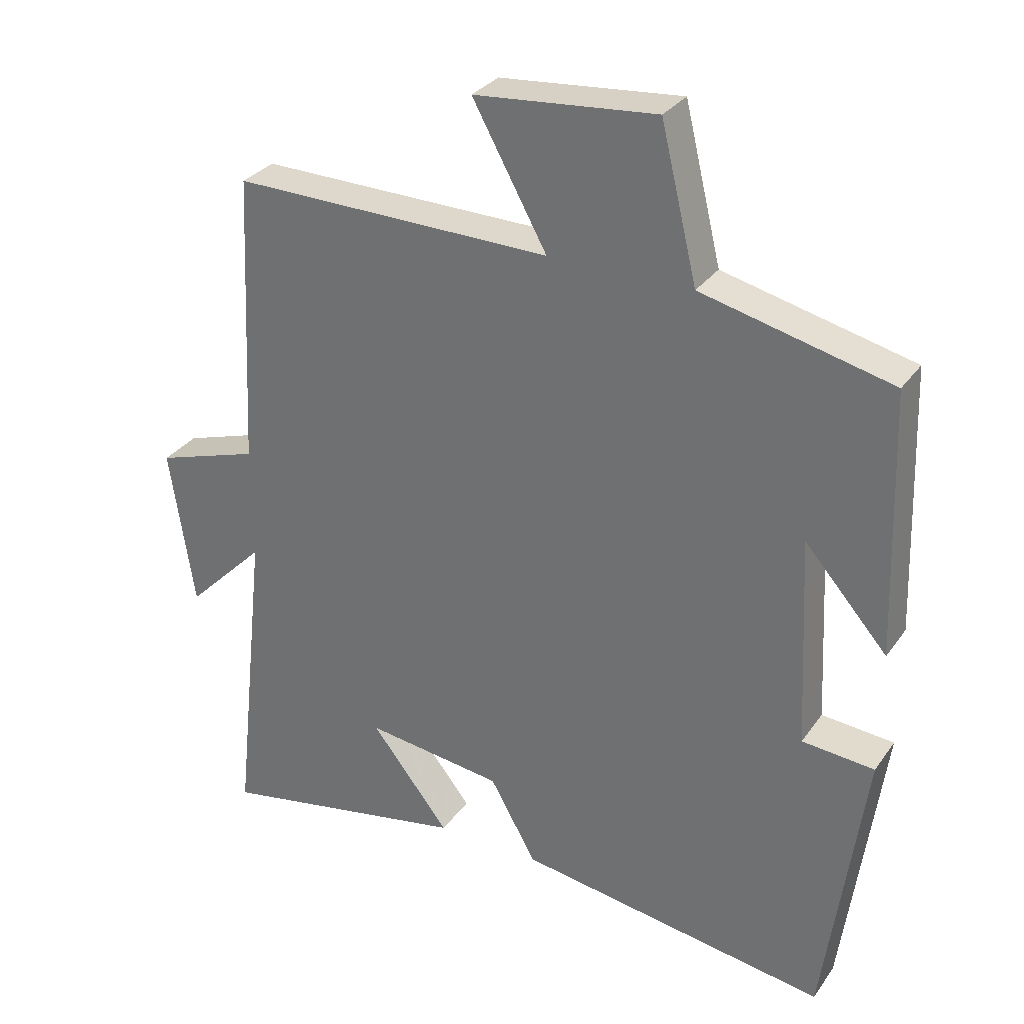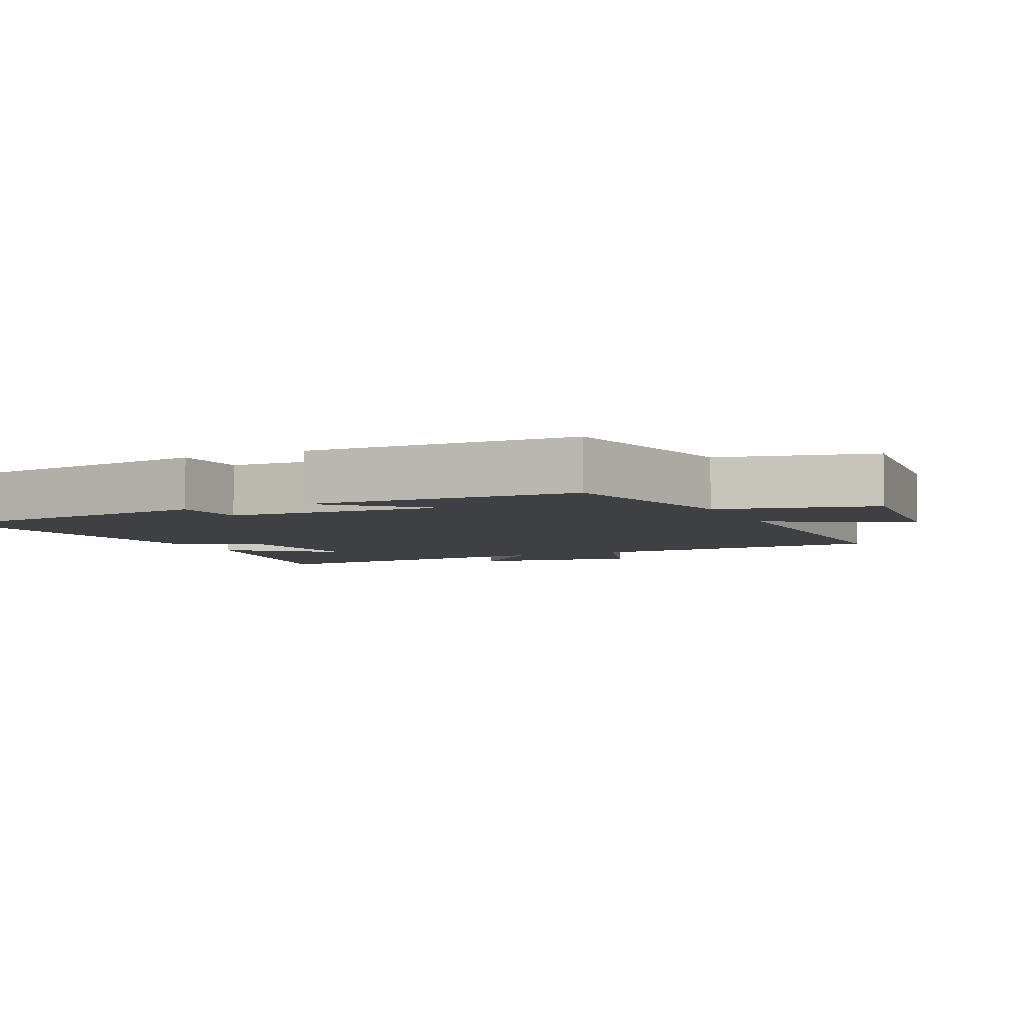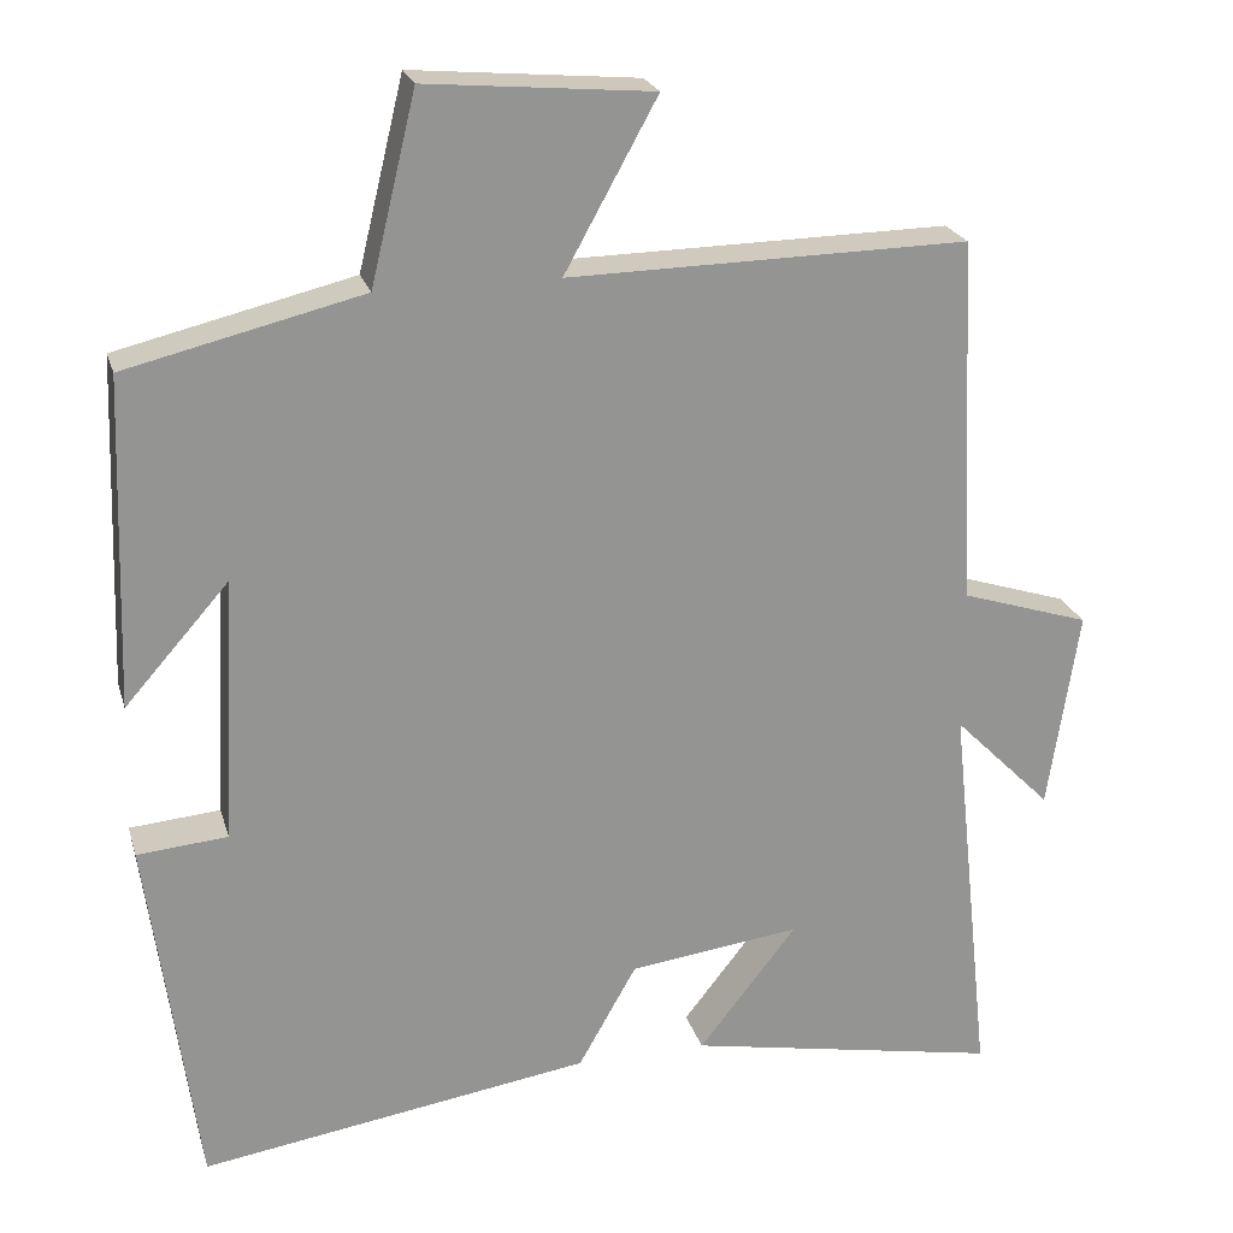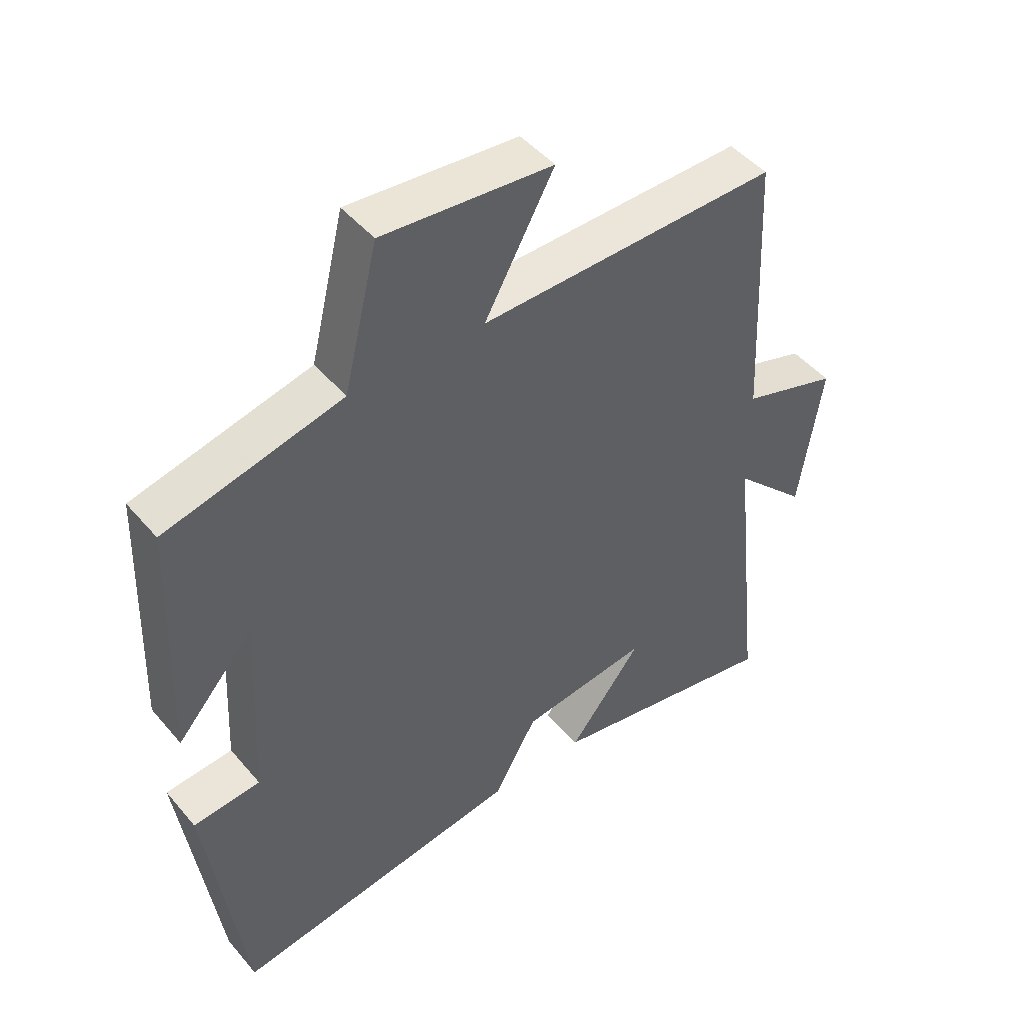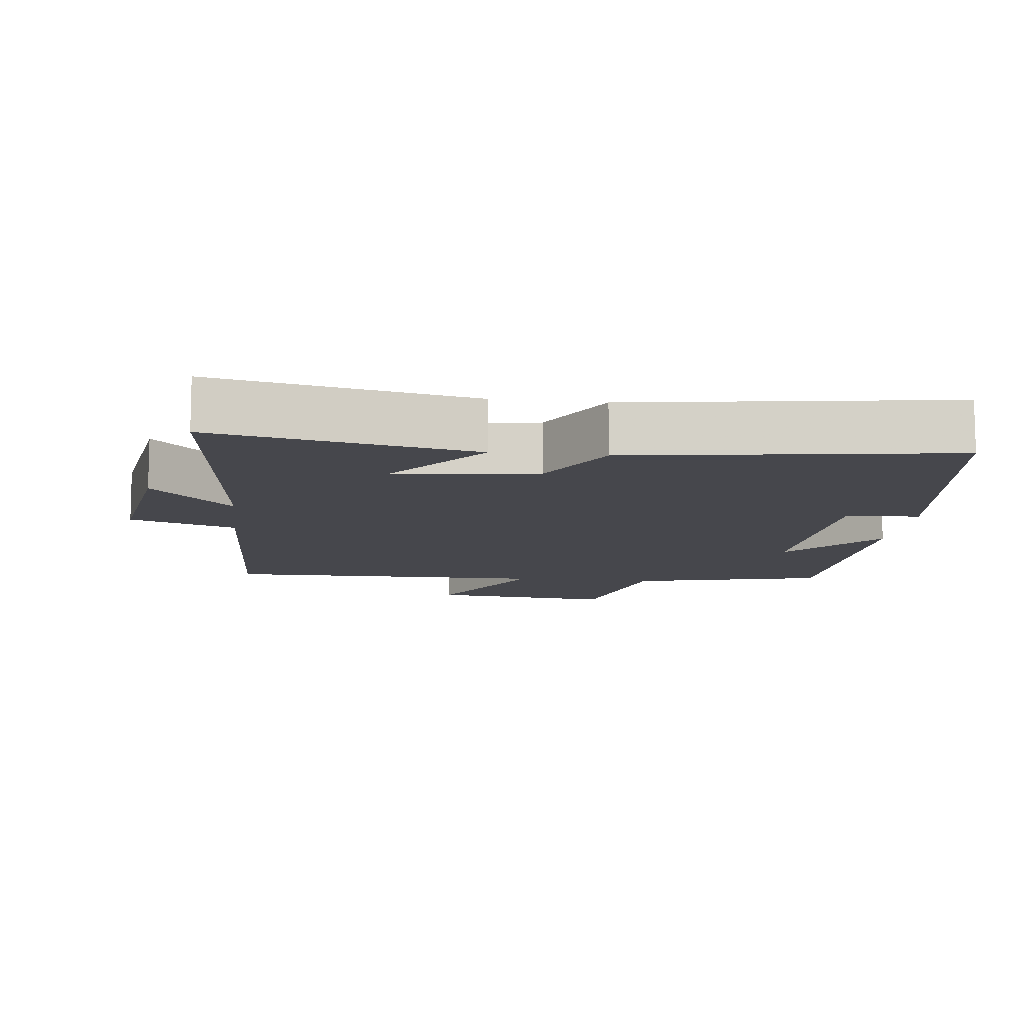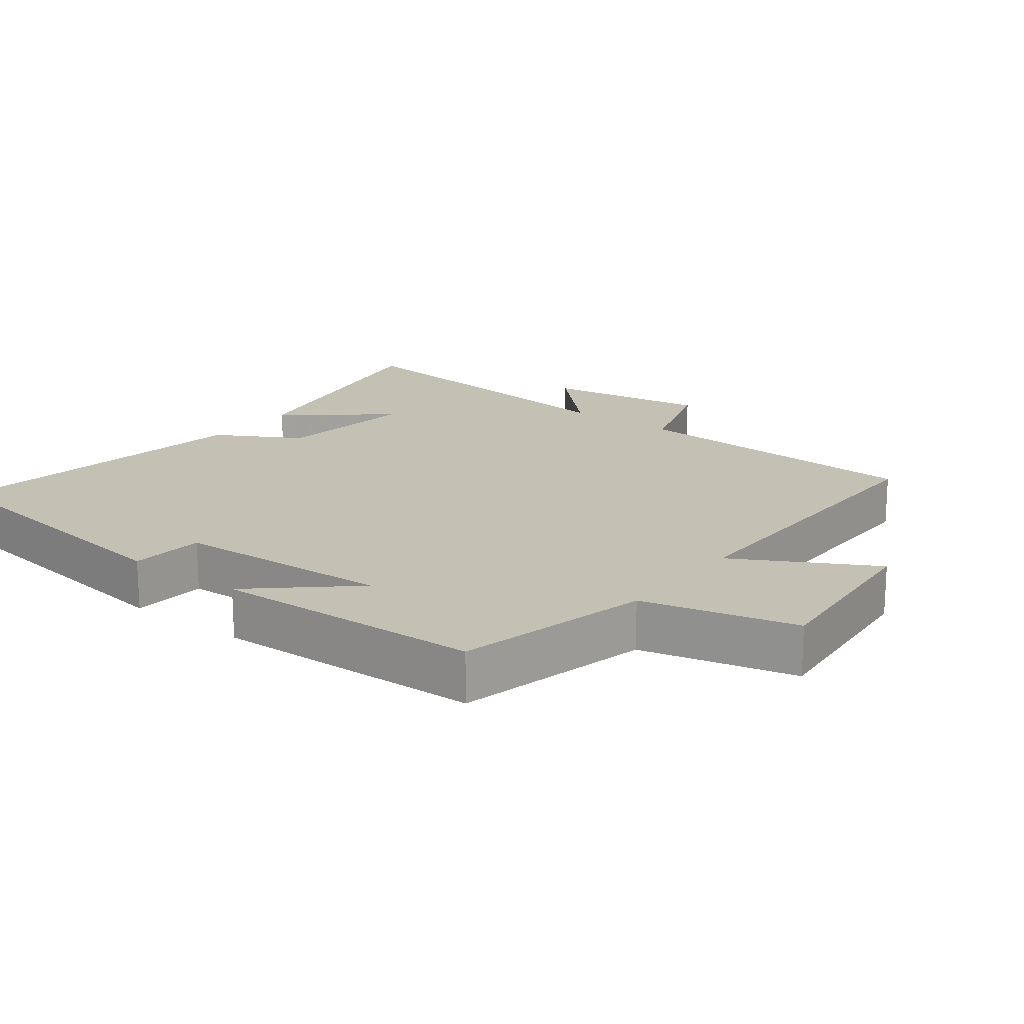
<metadata>
{"format":"obj","ext":"obj","renderer":"f3d","projection":"perspective","resolution":1024,"background":"white","views":[{"elev":30.8,"azim":-150.9,"up":"+Z"},{"elev":-5.1,"azim":-65.2,"up":"+Y"},{"elev":22.9,"azim":-15.1,"up":"+Z"},{"elev":47.1,"azim":-37.9,"up":"+Z"},{"elev":-10.9,"azim":173.1,"up":"+Y"},{"elev":18.2,"azim":-52.6,"up":"+Y"}]}
</metadata>
<code>
v -0.442 0.07 -0.57
v -0.5 0.07 -0.141
v -0.393 0.07 -0.132
v -0.377 0.07 0.182
v -0.5 0.07 0.043
v -0.486 0.07 0.433
v -0.206 0.07 0.5
v -0.152 0.07 0.723
v 0.116 0.07 0.699
v 0.006 0.07 0.5
v 0.479 0.07 0.507
v 0.5 0.07 0.071
v 0.653 0.07 0.022
v 0.617 0.07 -0.216
v 0.5 0.07 -0.099
v 0.551 0.07 -0.571
v 0.177 0.07 -0.5
v 0.294 0.07 -0.352
v 0.09 0.07 -0.378
v 0.021 0.07 -0.5
v -0.442 0 -0.57
v -0.5 0 -0.141
v -0.393 0 -0.132
v -0.377 0 0.182
v -0.5 0 0.043
v -0.486 0 0.433
v -0.206 0 0.5
v -0.152 0 0.723
v 0.116 0 0.699
v 0.006 0 0.5
v 0.479 0 0.507
v 0.5 0 0.071
v 0.653 0 0.022
v 0.617 0 -0.216
v 0.5 0 -0.099
v 0.551 0 -0.571
v 0.177 0 -0.5
v 0.294 0 -0.352
v 0.09 0 -0.378
v 0.021 0 -0.5
f 1 2 3
f 20 1 3
f 19 20 3
f 18 19 3 4
f 15 16 17 18
f 15 18 4
f 12 13 14 15
f 12 15 4
f 11 12 4
f 10 11 4
f 7 8 9 10
f 7 10 4
f 4 5 6 7
f 23 22 21
f 23 21 40
f 23 40 39
f 24 23 39 38
f 38 37 36 35
f 24 38 35
f 35 34 33 32
f 24 35 32
f 24 32 31
f 24 31 30
f 30 29 28 27
f 24 30 27
f 27 26 25 24
f 1 21 22 2
f 2 22 23 3
f 3 23 24 4
f 4 24 25 5
f 5 25 26 6
f 6 26 27 7
f 7 27 28 8
f 8 28 29 9
f 9 29 30 10
f 10 30 31 11
f 11 31 32 12
f 12 32 33 13
f 13 33 34 14
f 14 34 35 15
f 15 35 36 16
f 16 36 37 17
f 17 37 38 18
f 18 38 39 19
f 19 39 40 20
f 20 40 21 1

</code>
